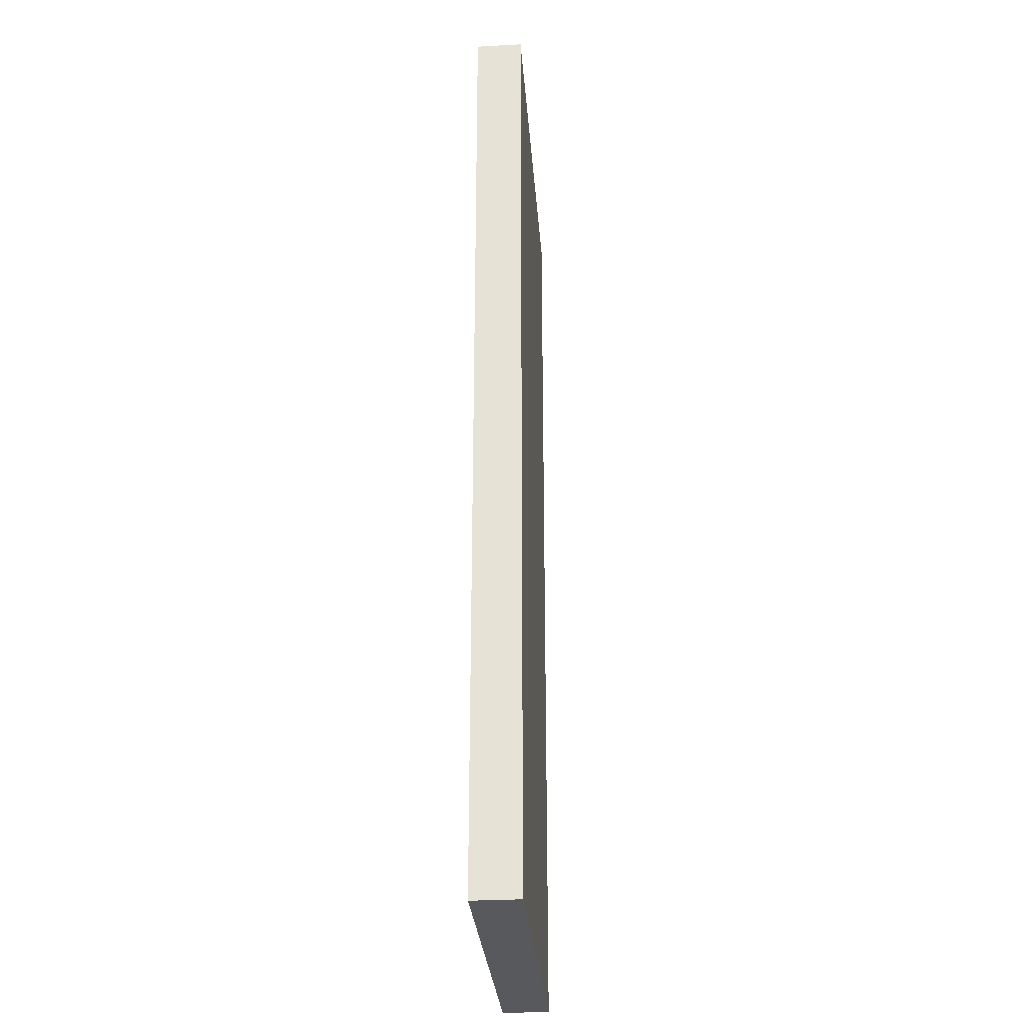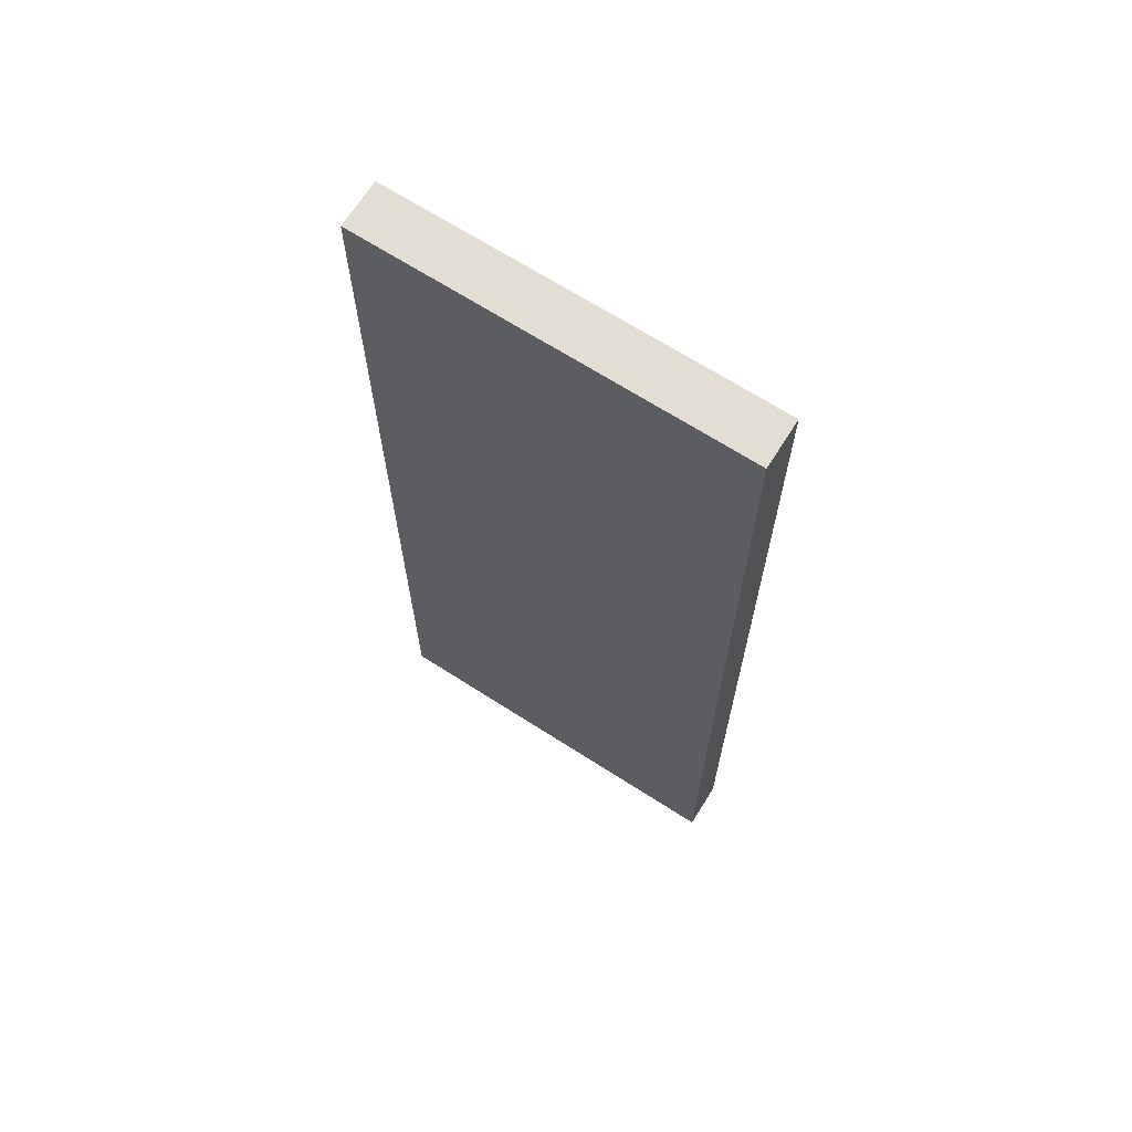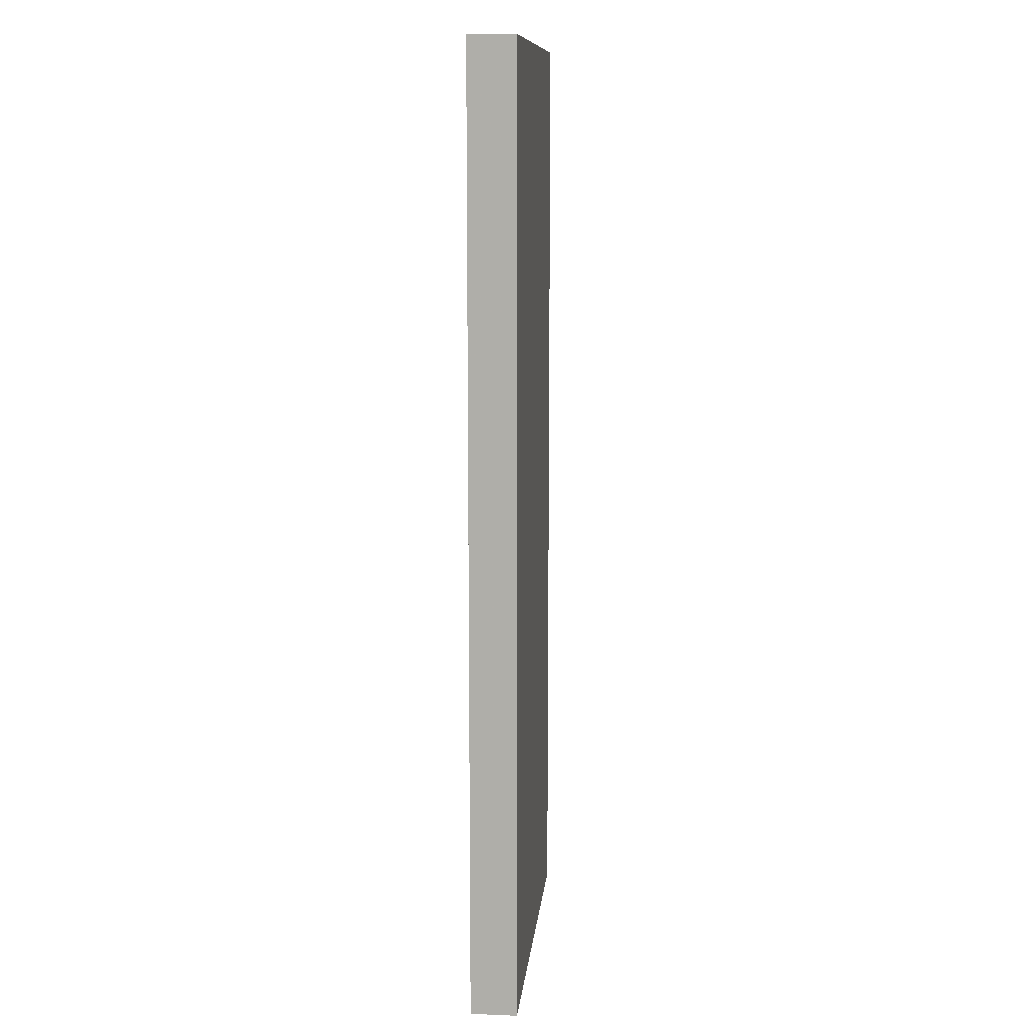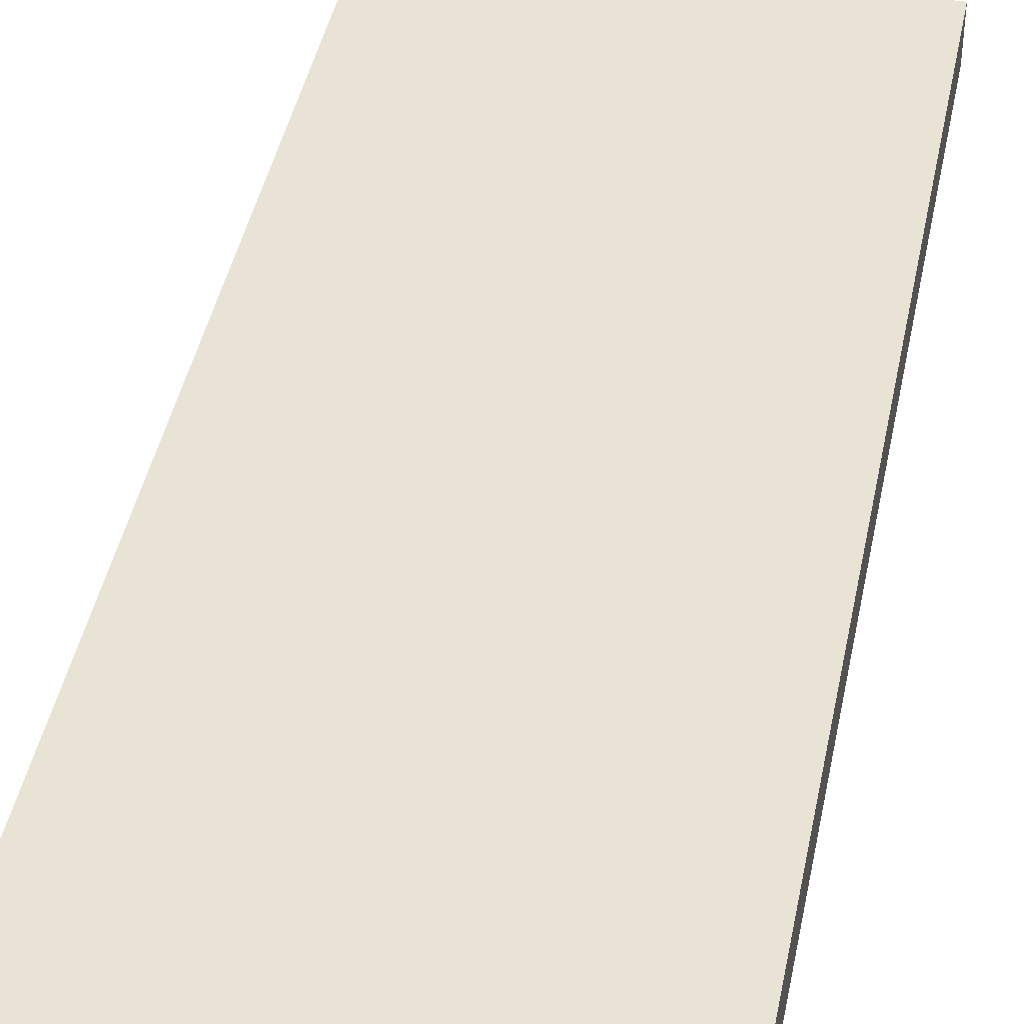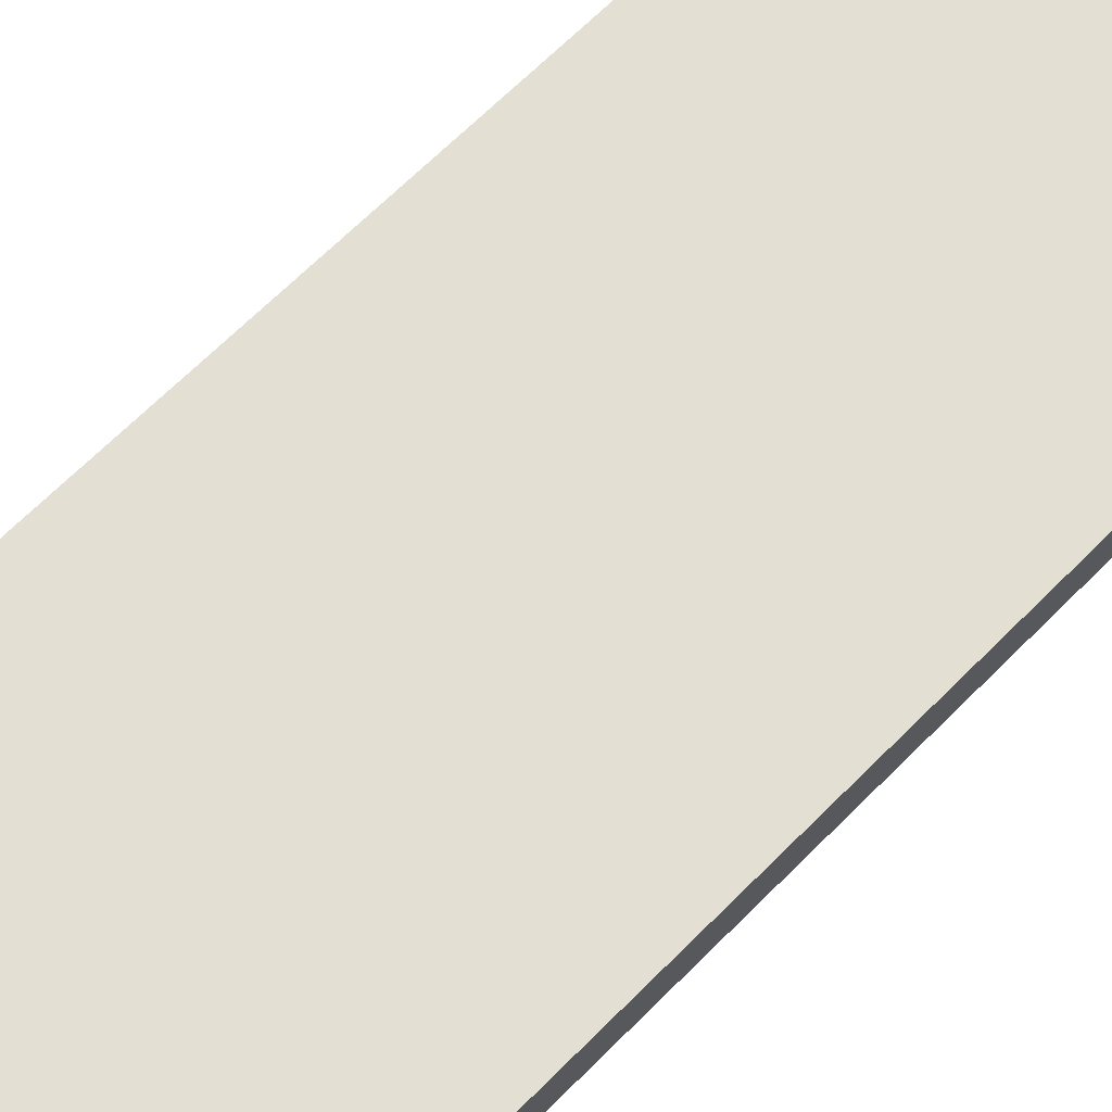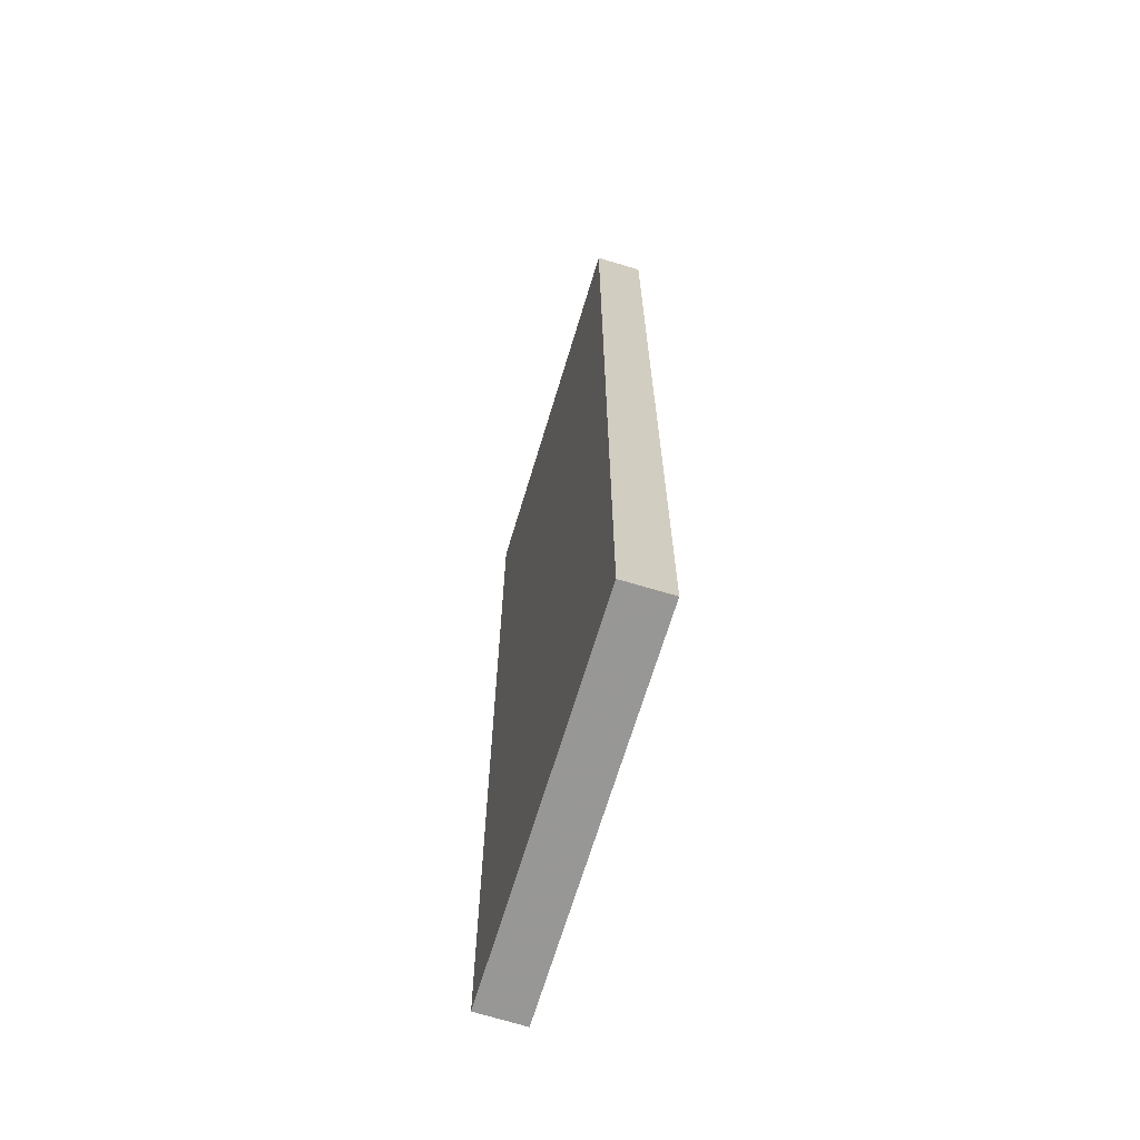
<metadata>
{"format":"obj","ext":"obj","renderer":"f3d","projection":"perspective","resolution":1024,"background":"white","views":[{"elev":-29.1,"azim":-85.7,"up":"+Z"},{"elev":67.7,"azim":-147.3,"up":"+Z"},{"elev":11.2,"azim":95.7,"up":"+Z"},{"elev":42.3,"azim":11.1,"up":"+Y"},{"elev":66.9,"azim":44.8,"up":"+Y"},{"elev":-68.1,"azim":73.3,"up":"+Z"}]}
</metadata>
<code>
o 3364
v 2157 1893 10.18
v 2157 1893 9.971
v 2157 1893 9.971
v 2157 1893 9.971
v 2157 1893 9.971
v 2157 1893 10.18
v 2157 1893 10.18
v 2157 1893 10.18
v 2157 1893 10.18
v 2157 1893 10.18
v 2157 1893 9.971
v 2157 1893 9.971
f 1 2 3
f 4 2 5
f 4 6 3
f 7 2 8
f 1 9 8
f 4 9 10
f 7 6 10
f 1 11 10
f 7 11 5
f 12 9 5
f 12 6 8
f 12 11 3

</code>
